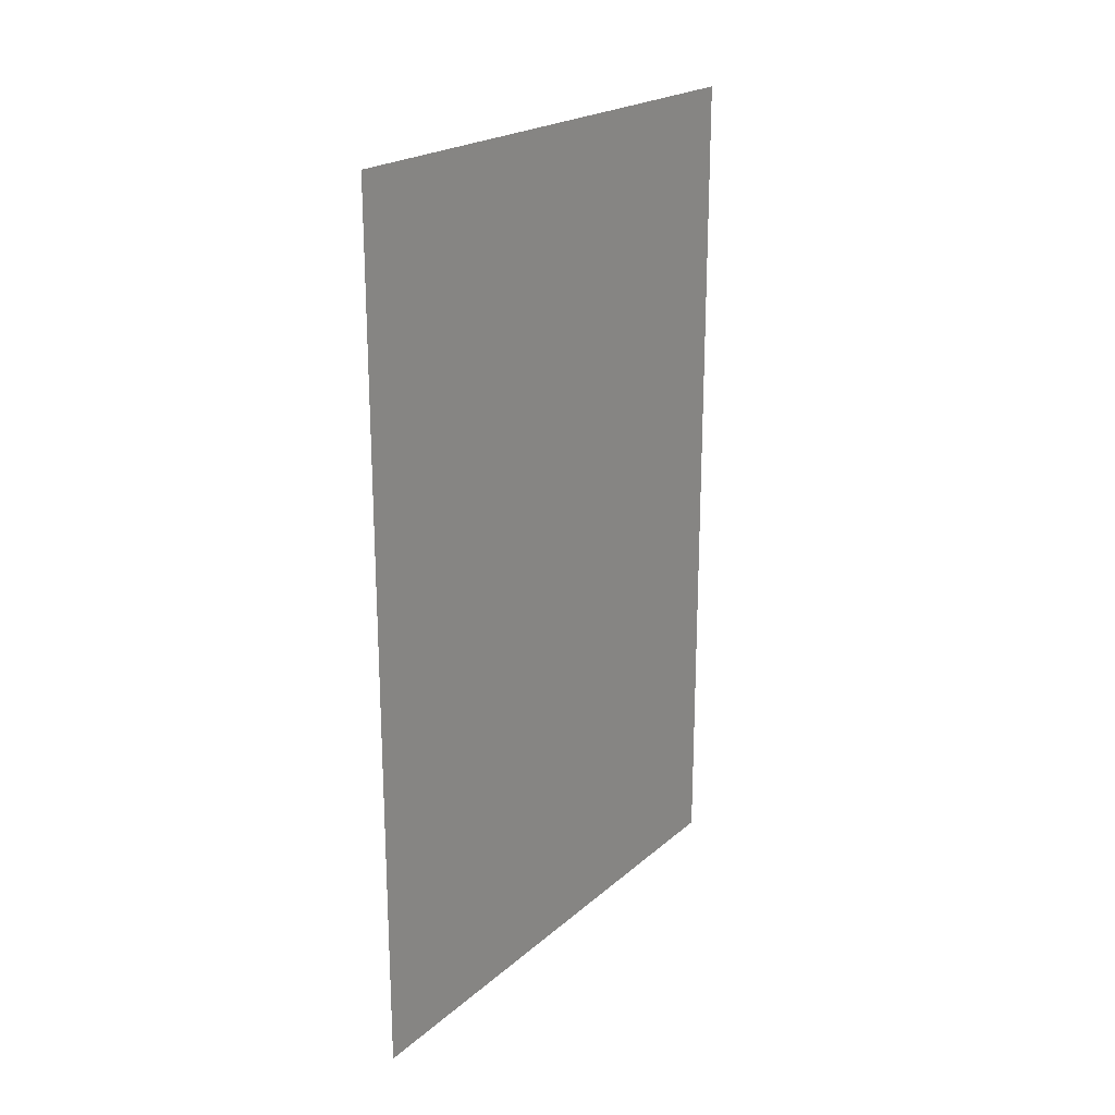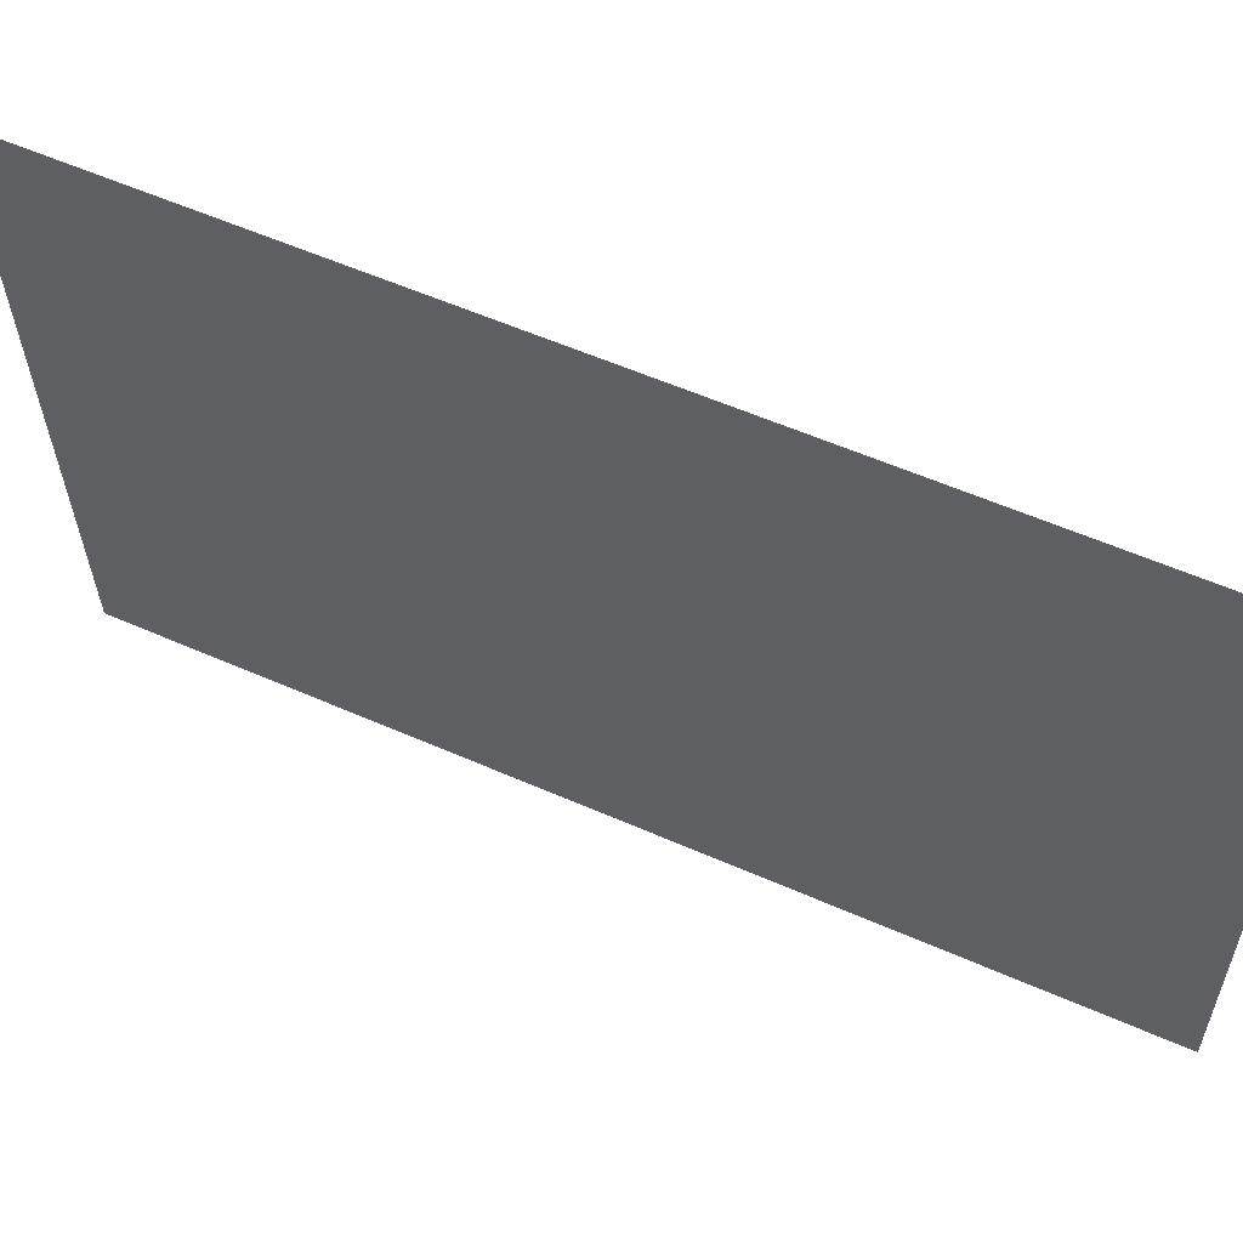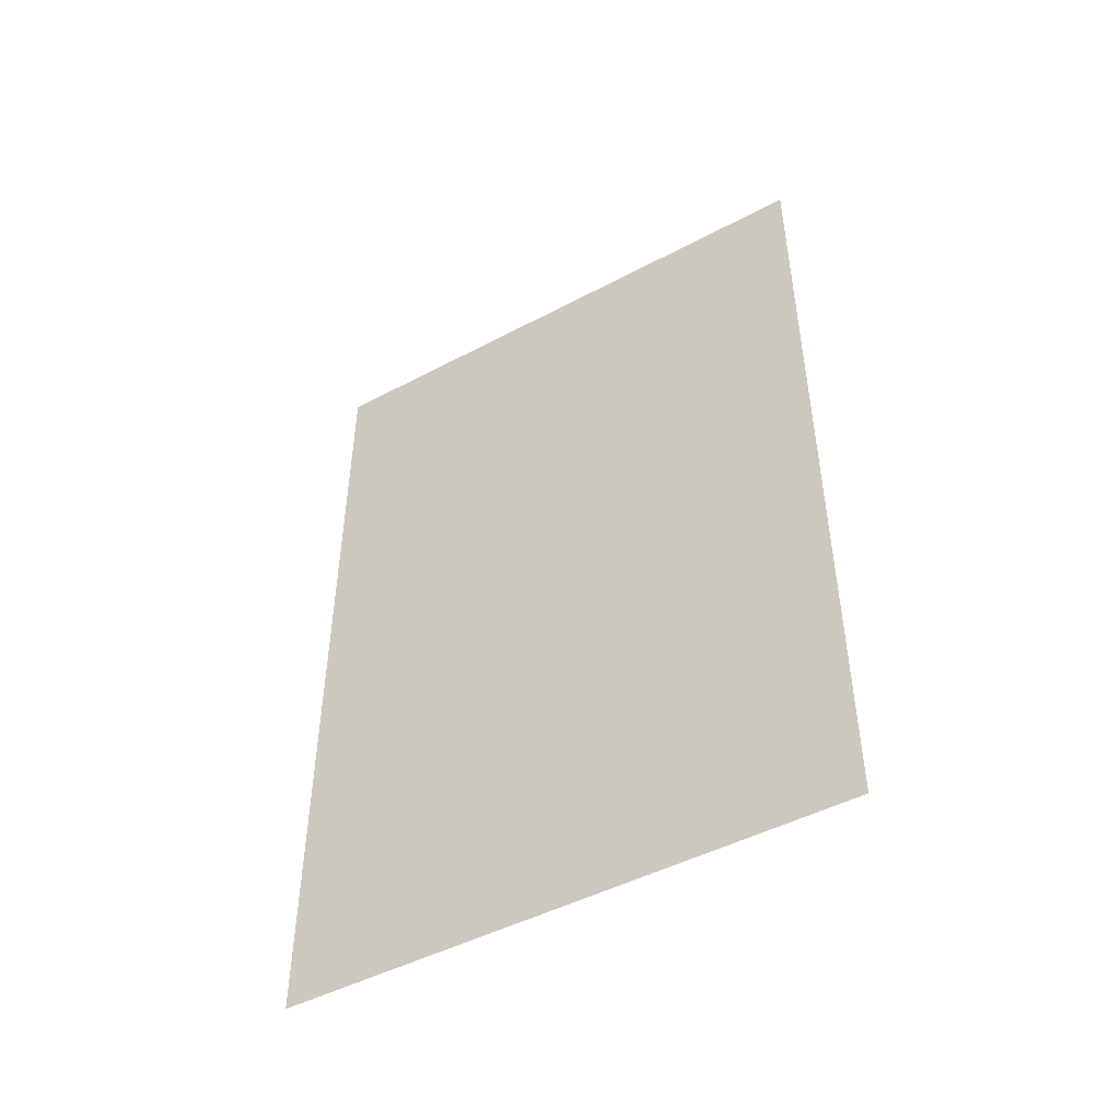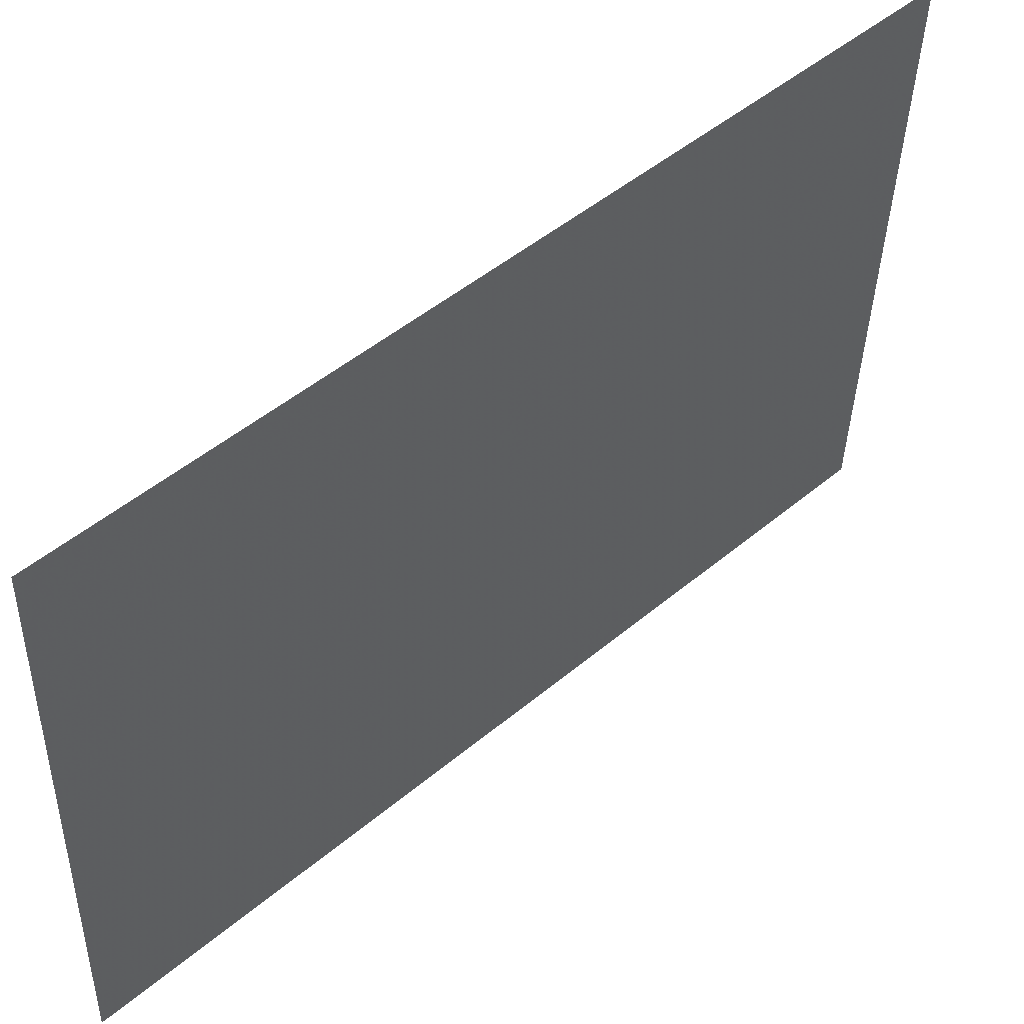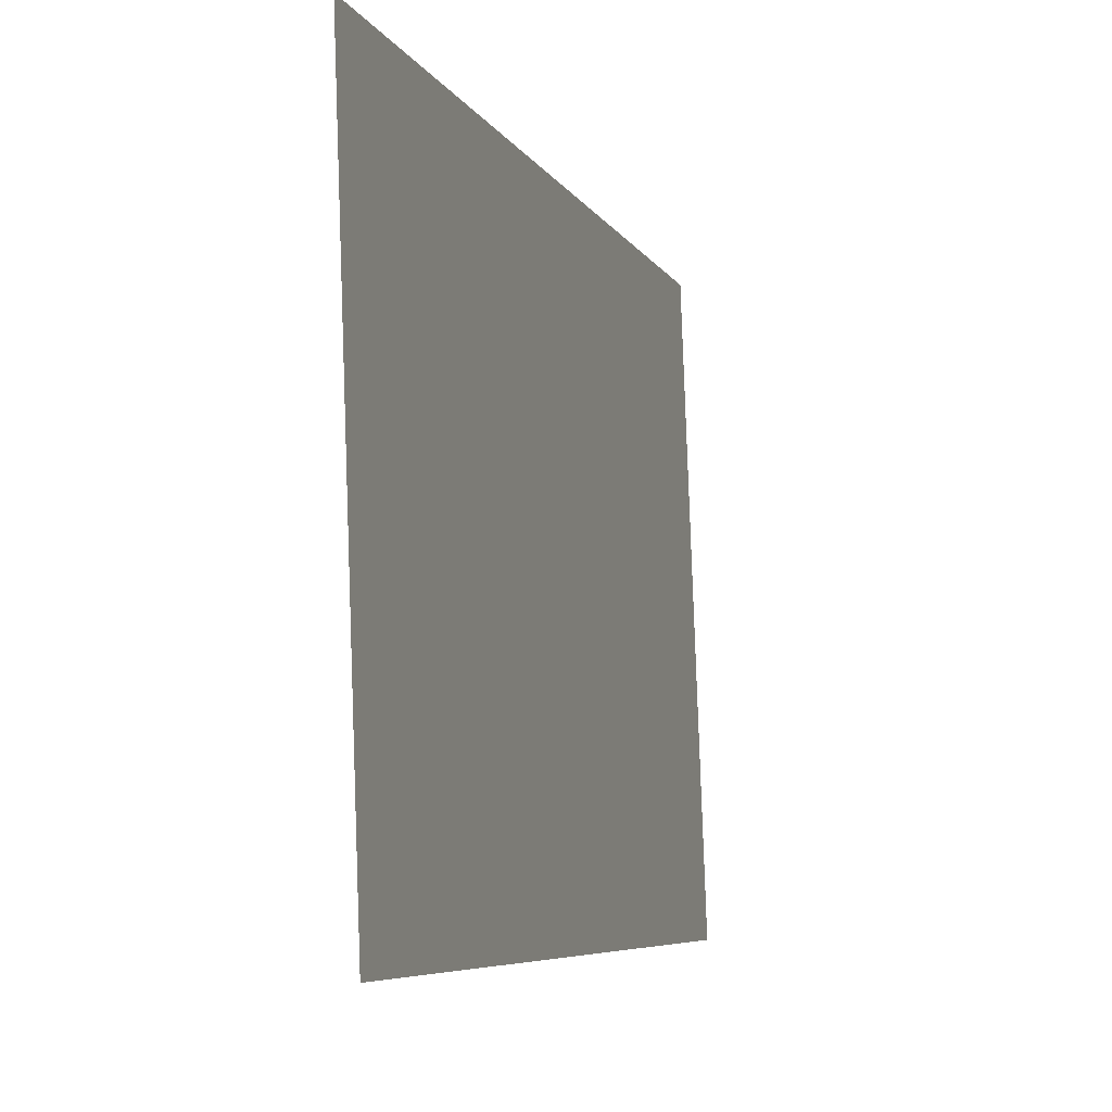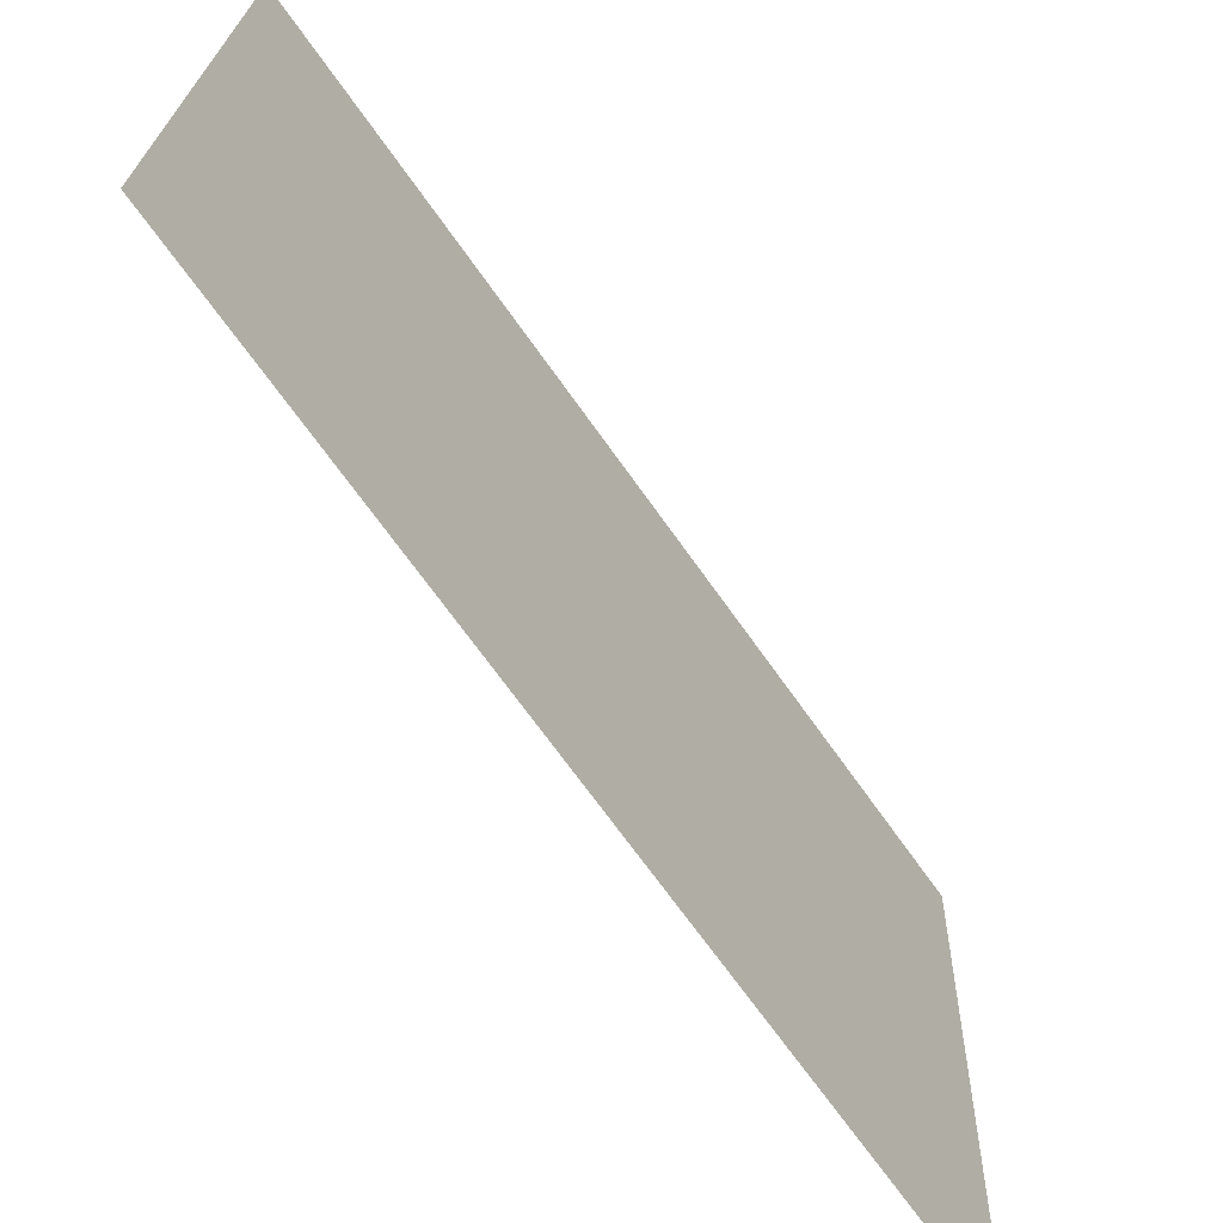
<metadata>
{"format":"obj","ext":"obj","renderer":"f3d","projection":"perspective","resolution":1024,"background":"white","views":[{"elev":21.4,"azim":32.1,"up":"+Z"},{"elev":57.4,"azim":114.6,"up":"+Y"},{"elev":-47.4,"azim":-61.2,"up":"+Z"},{"elev":48.9,"azim":47.1,"up":"+Y"},{"elev":-6.2,"azim":-164.0,"up":"+Y"},{"elev":-69.0,"azim":35.2,"up":"+Y"}]}
</metadata>
<code>
v 16.36 -17.1 0
v 16.41 -15.78 0
v 16.36 -17.1 2
v 16.41 -15.78 2
f 1 2 3
f 2 3 4

</code>
